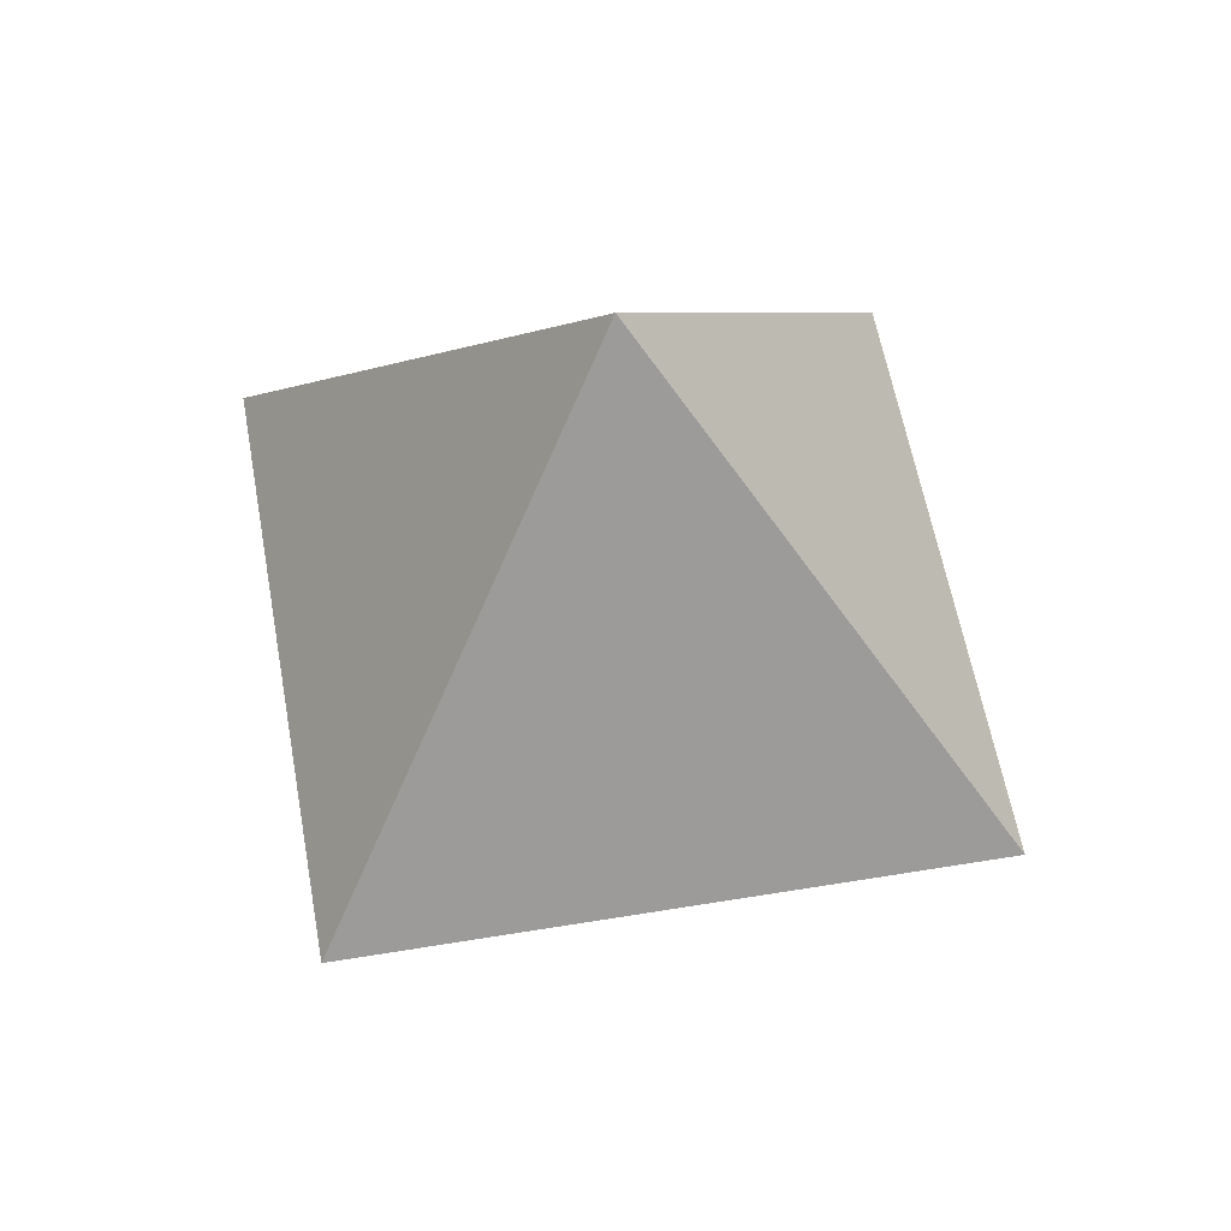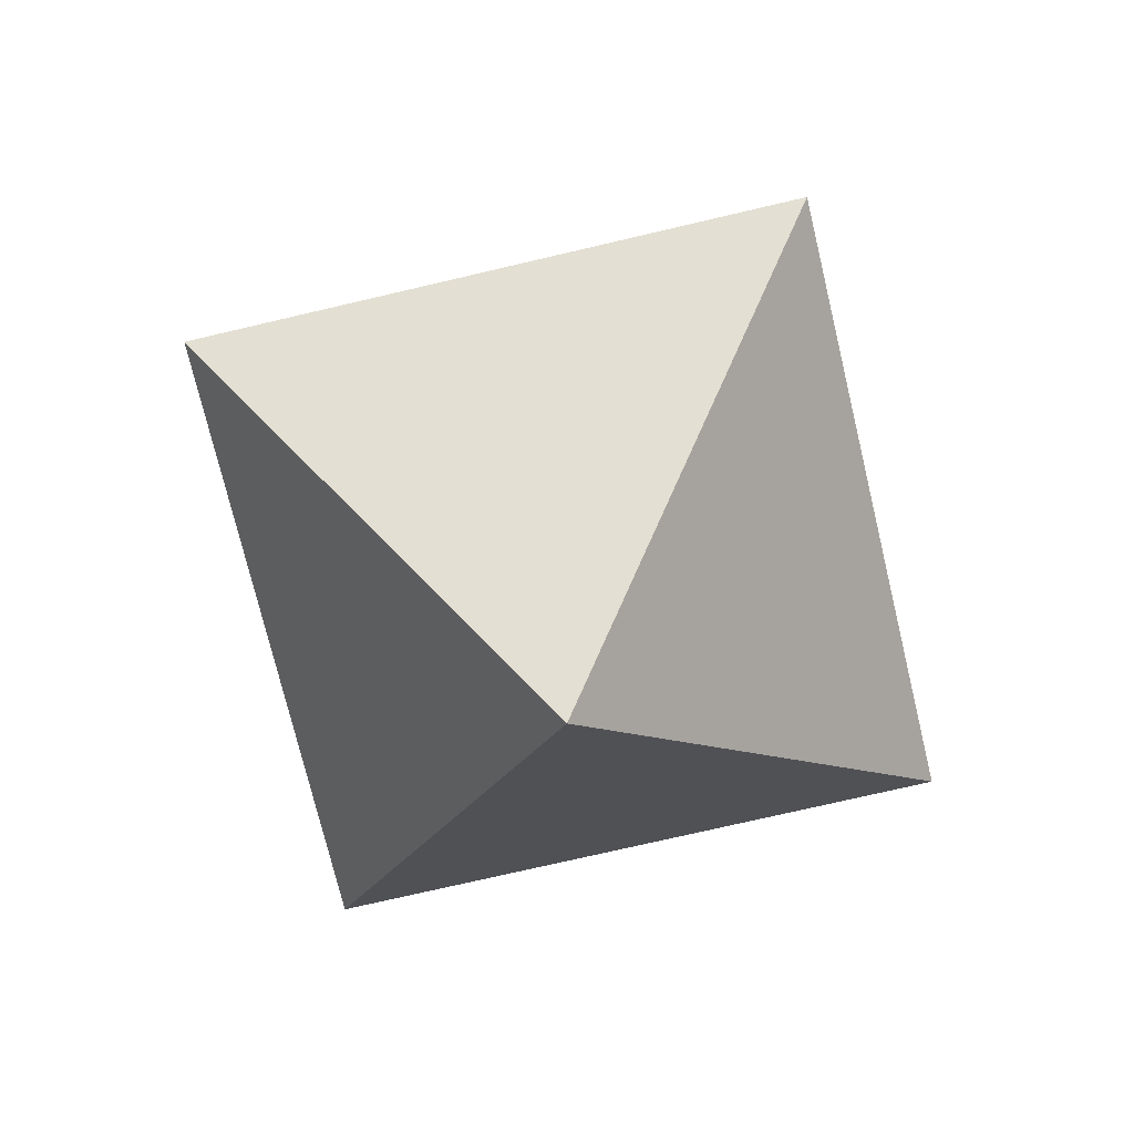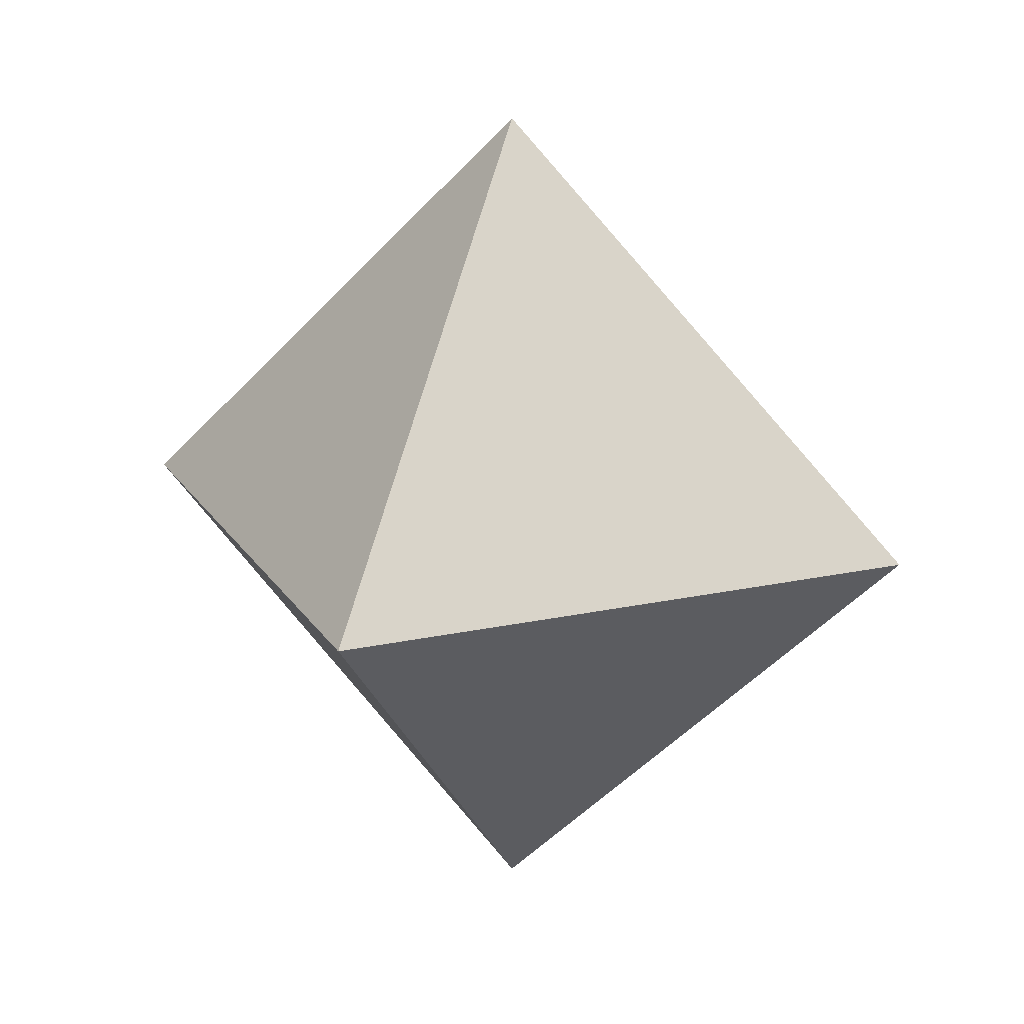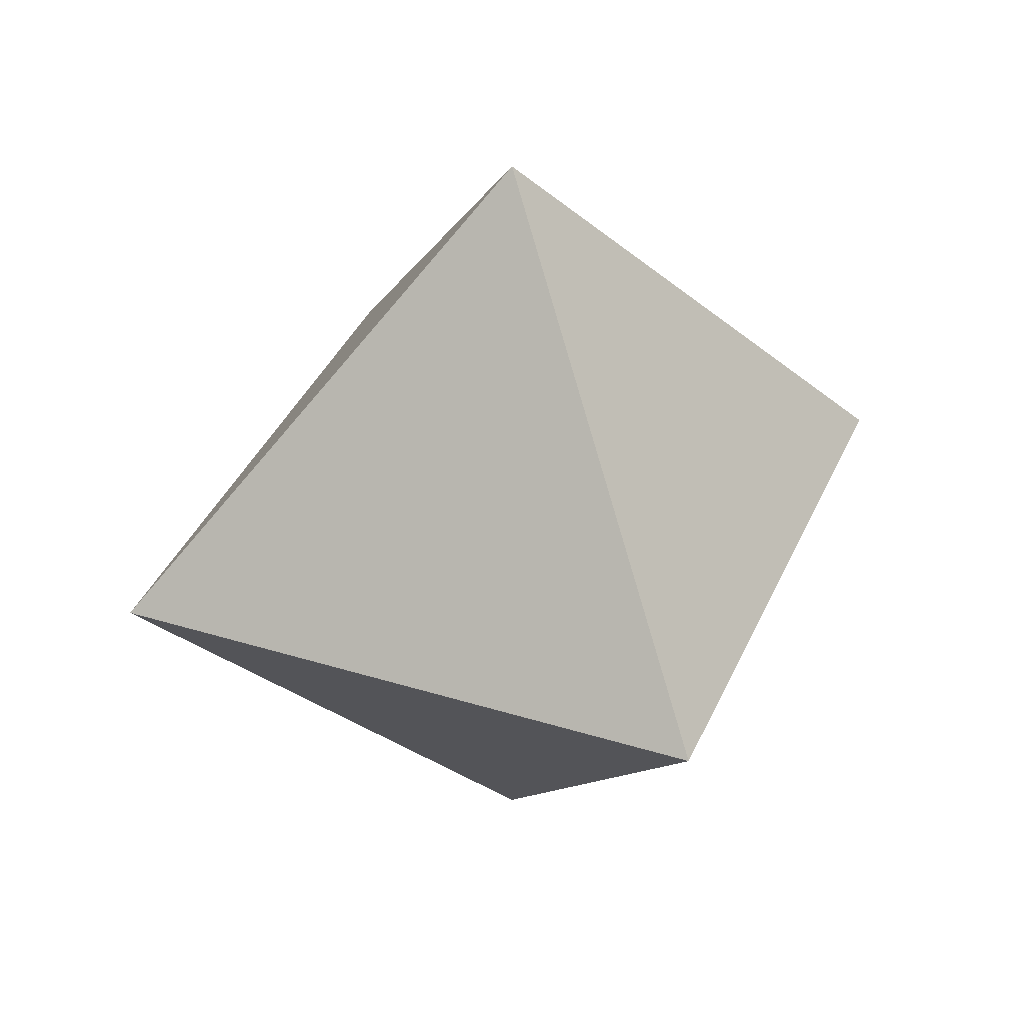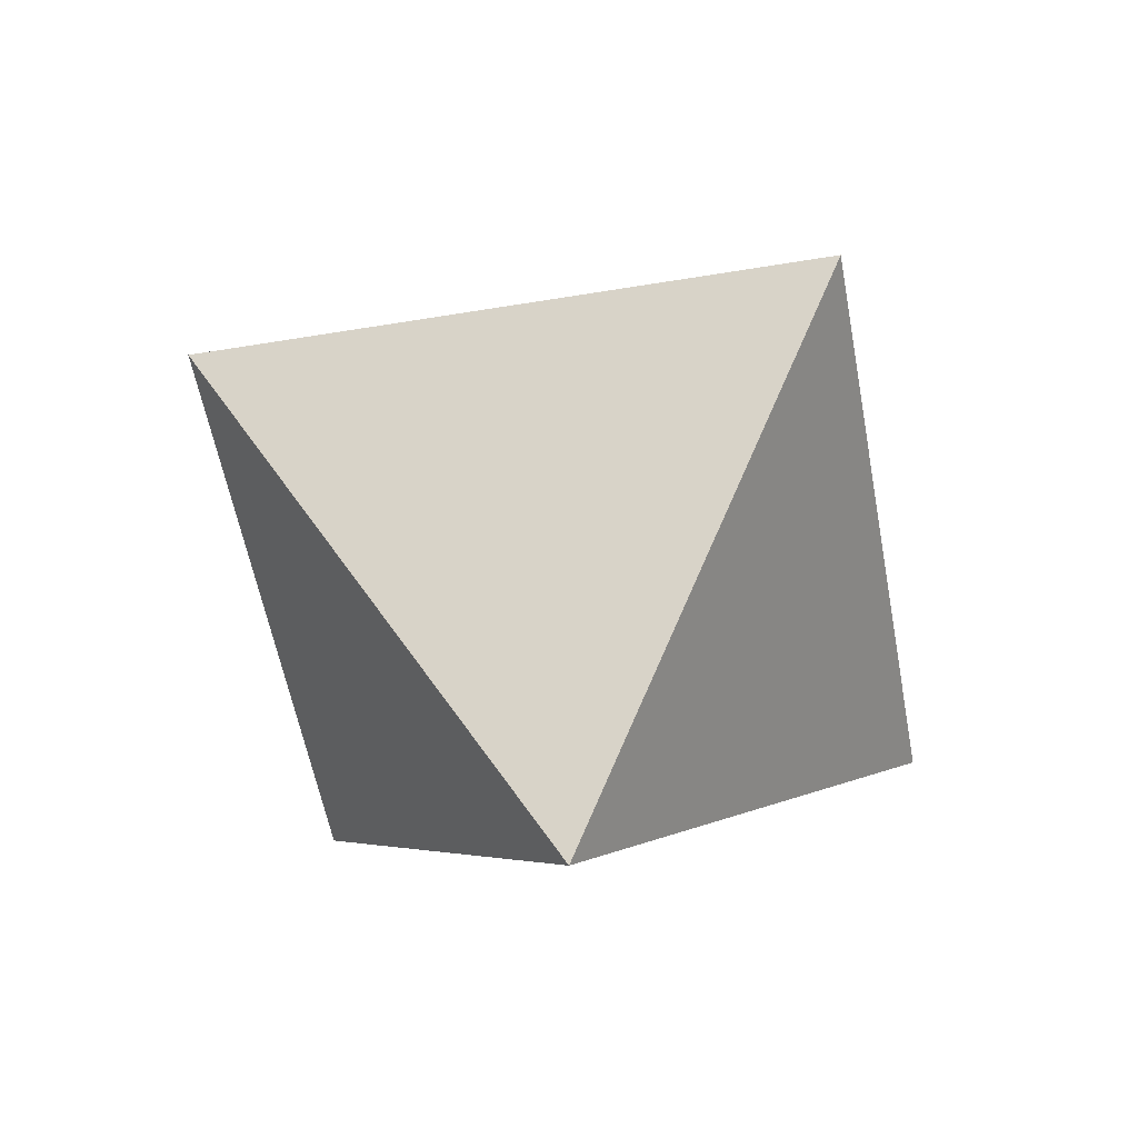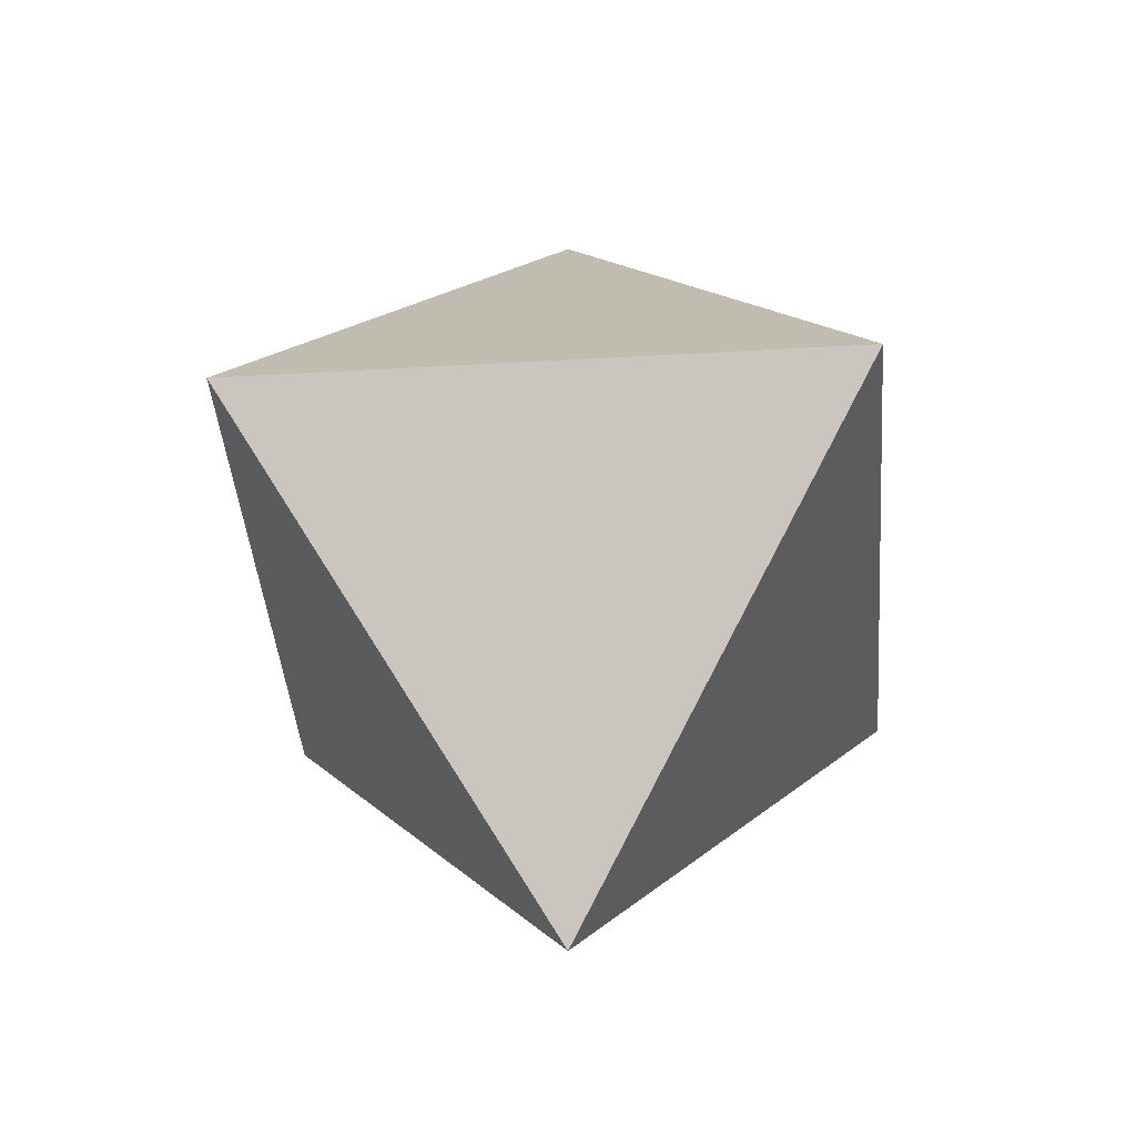
<metadata>
{"format":"obj","ext":"obj","renderer":"f3d","projection":"perspective","resolution":1024,"background":"white","views":[{"elev":56.2,"azim":-144.9,"up":"+Z"},{"elev":-72.2,"azim":58.3,"up":"+Y"},{"elev":19.3,"azim":-157.6,"up":"+Z"},{"elev":37.6,"azim":66.6,"up":"+Y"},{"elev":-53.7,"azim":55.1,"up":"+Z"},{"elev":-37.7,"azim":-40.7,"up":"+Z"}]}
</metadata>
<code>
o 立方体.002
v 0 -1 0
v 0 0 1
v -1 0 0
v 0 1 0
v 0 0 -1
v 1 0 0
f 1 2 3
f 2 4 3
f 1 3 5
f 4 5 3
f 1 6 2
f 4 2 6
f 1 5 6
f 4 6 5

</code>
